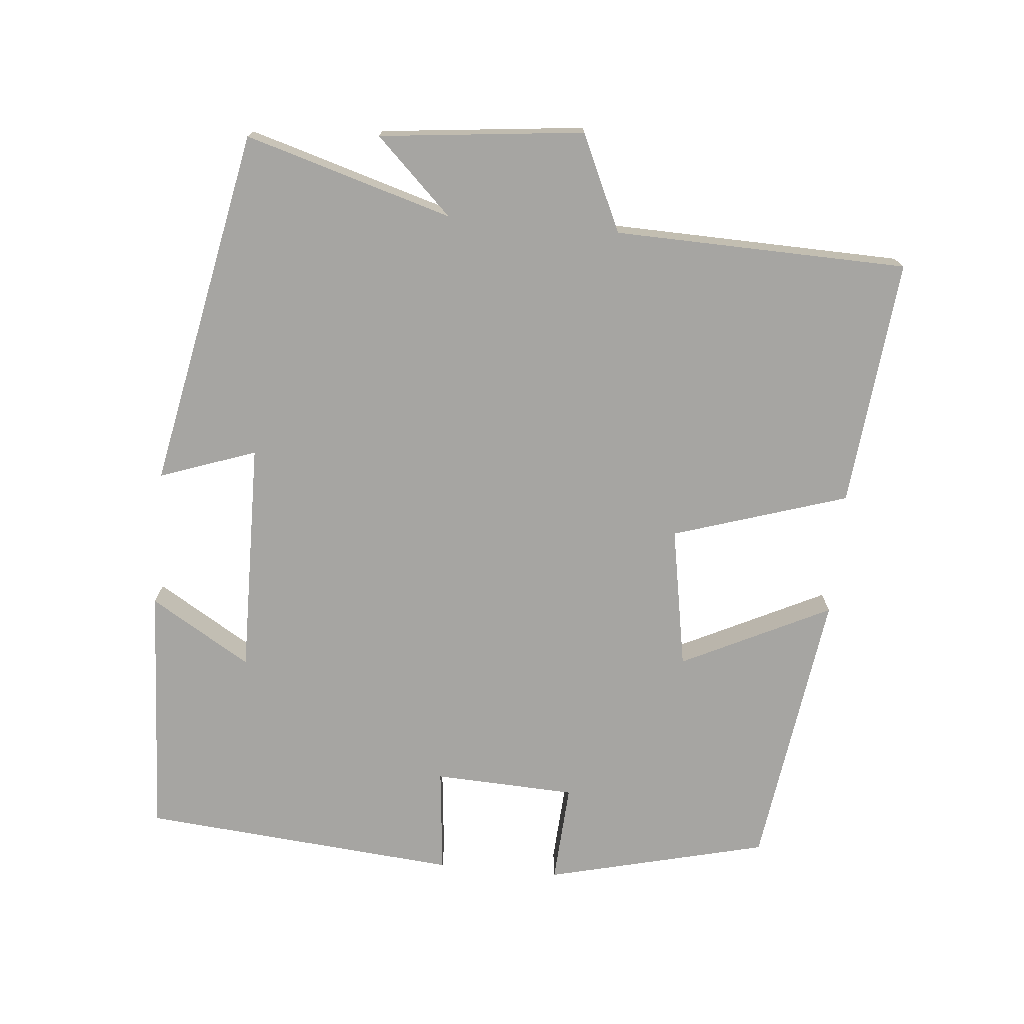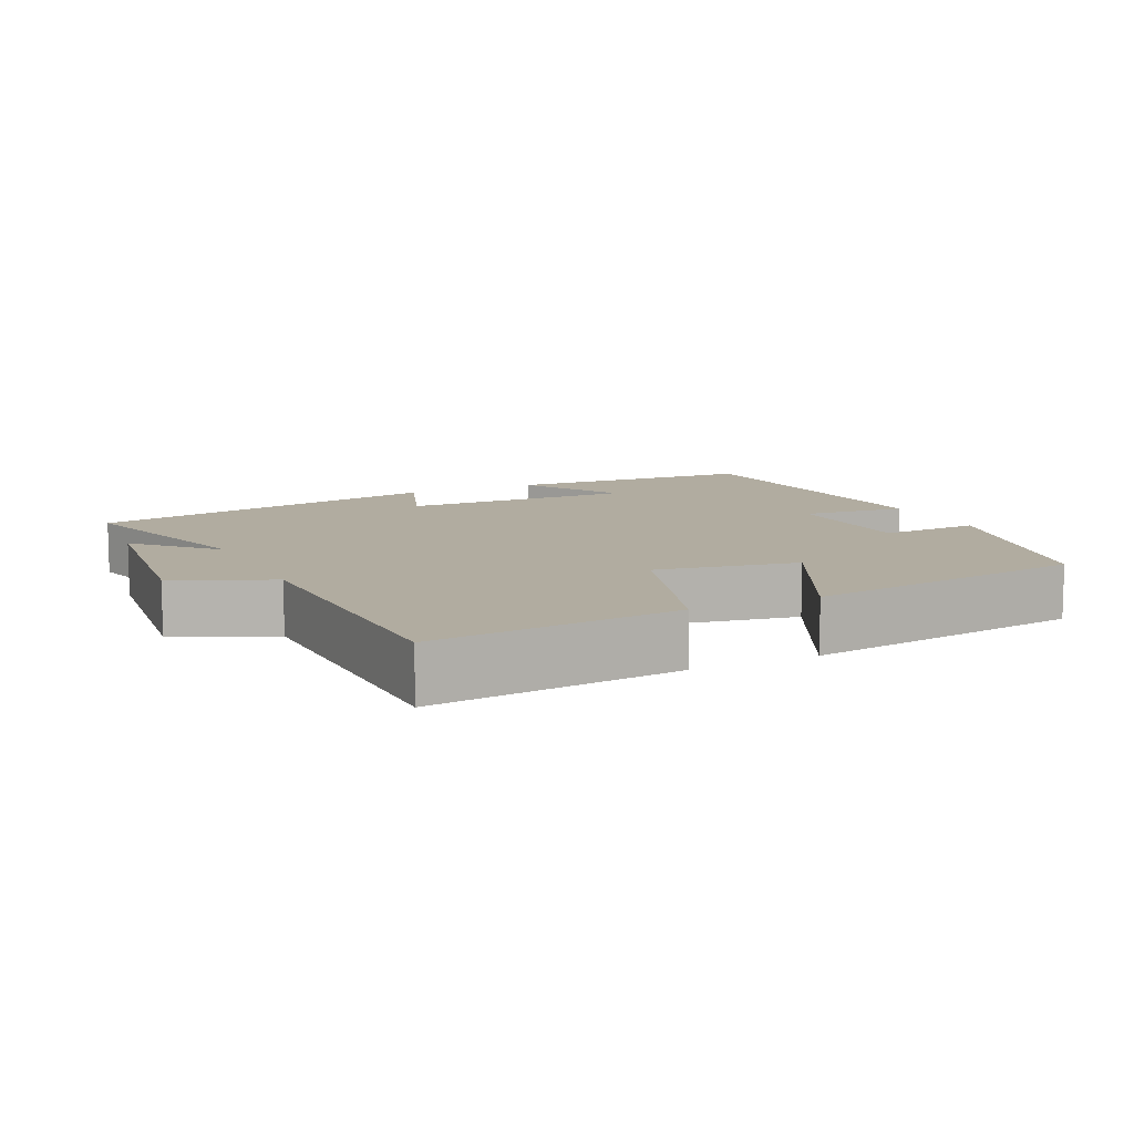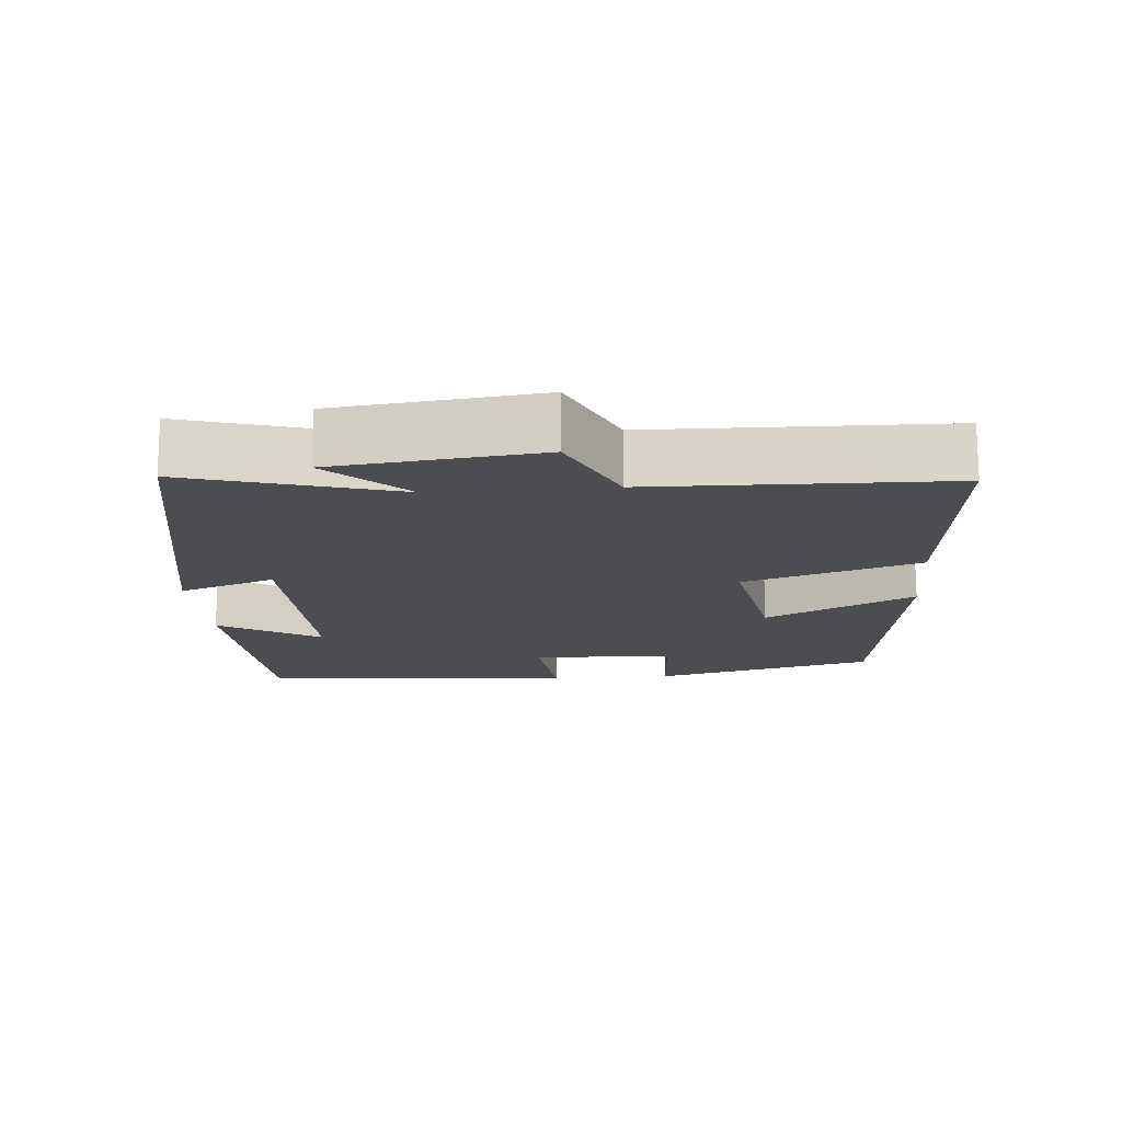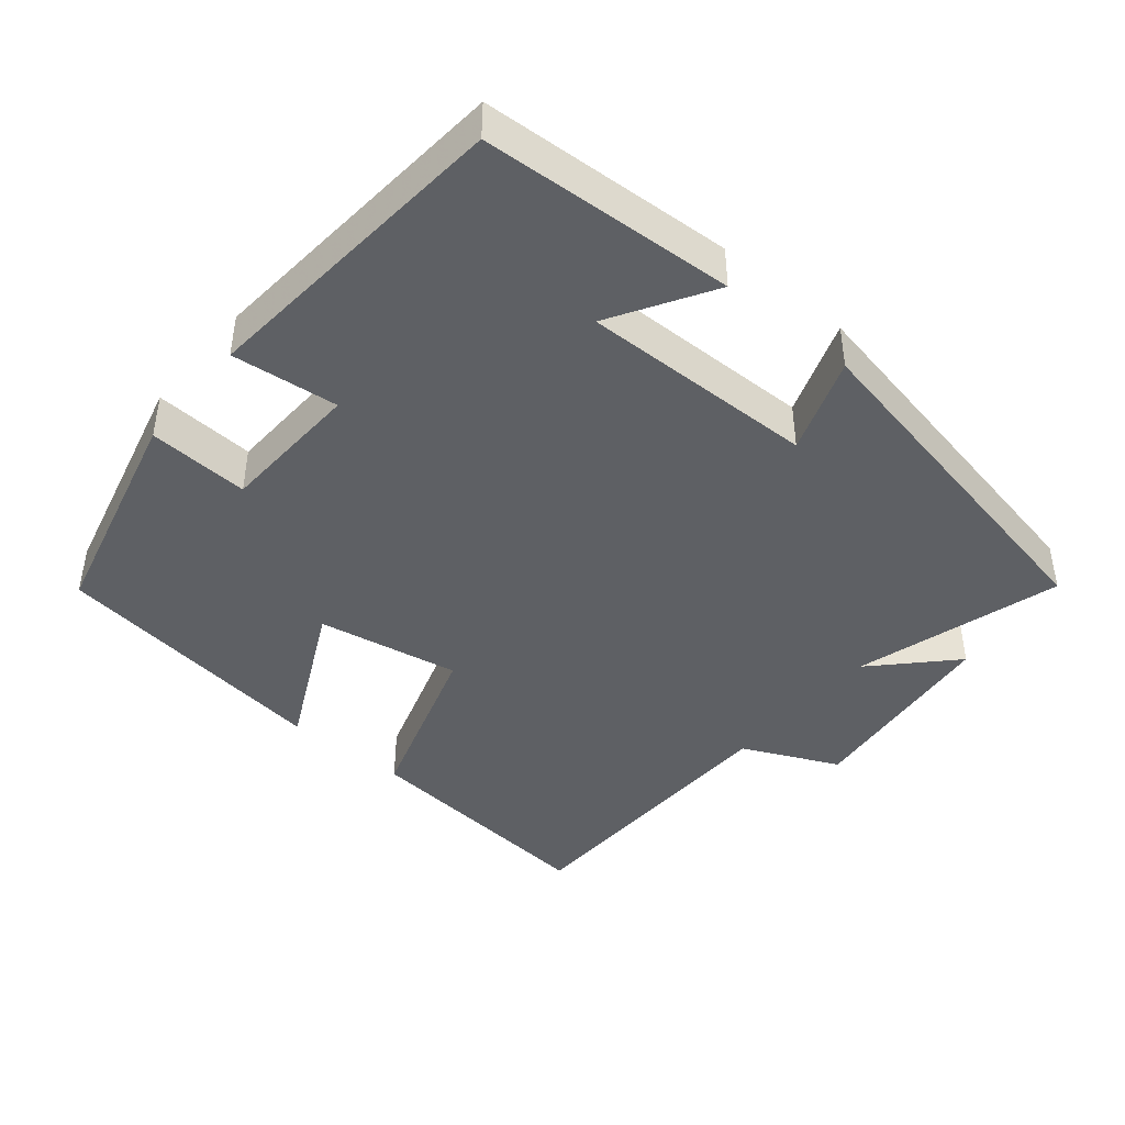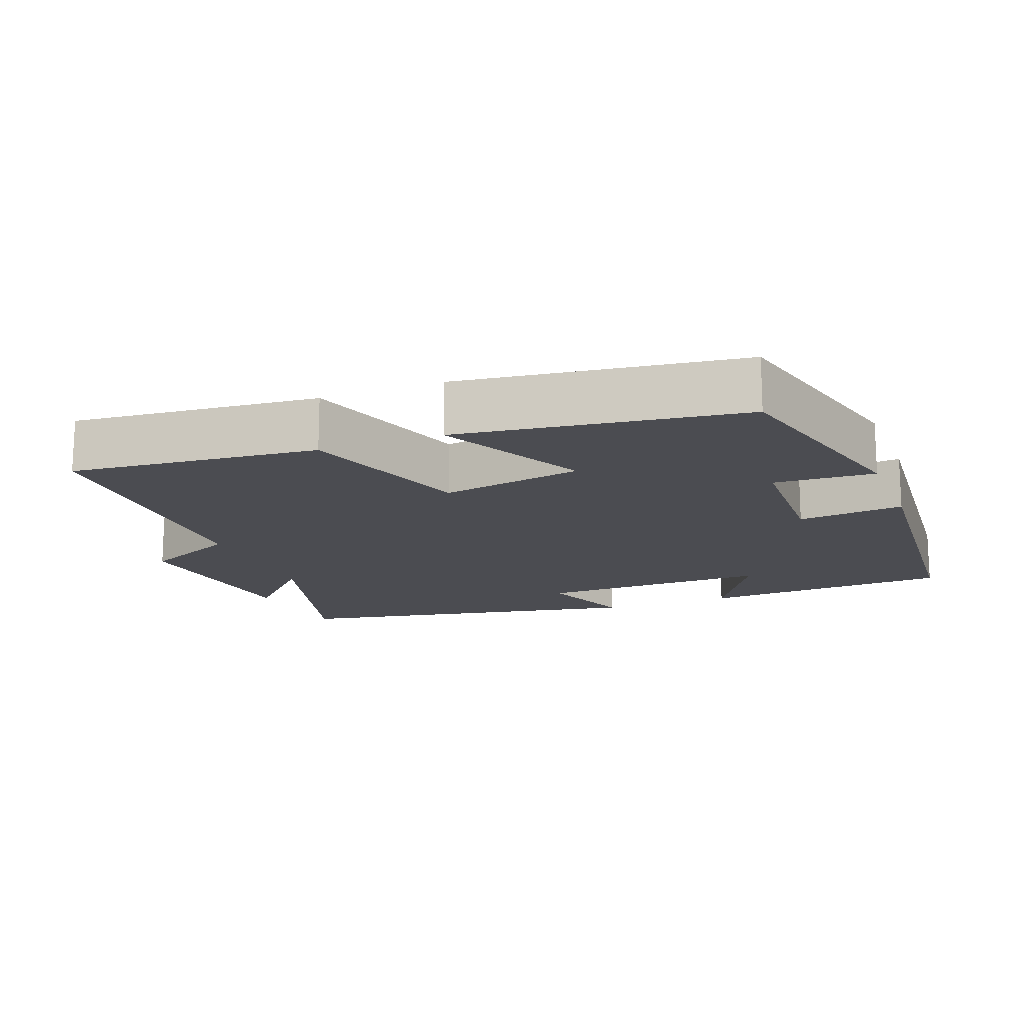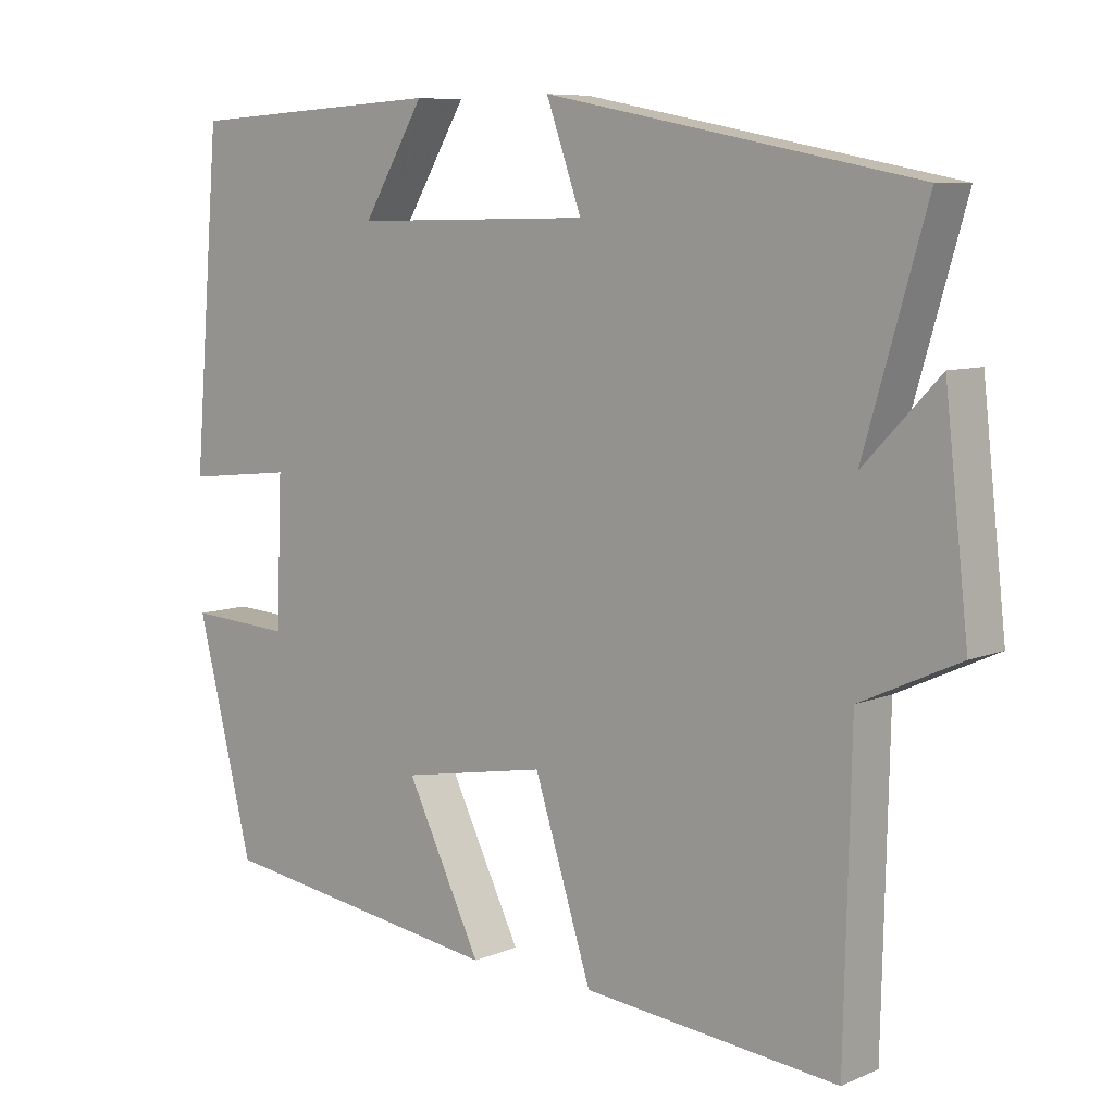
<metadata>
{"format":"obj","ext":"obj","renderer":"f3d","projection":"perspective","resolution":1024,"background":"white","views":[{"elev":-73.7,"azim":84.5,"up":"+Y"},{"elev":10.1,"azim":154.5,"up":"+Y"},{"elev":-15.7,"azim":94.7,"up":"+Y"},{"elev":-43.1,"azim":-39.8,"up":"+Y"},{"elev":-15.5,"azim":-158.8,"up":"+Y"},{"elev":8.0,"azim":41.0,"up":"+Z"}]}
</metadata>
<code>
v 0.491 0.07 -0.533
v 0.145 0.07 -0.5
v 0.067 0.07 -0.257
v -0.131 0.07 -0.293
v -0.029 0.07 -0.5
v -0.423 0.07 -0.446
v -0.5 0.07 -0.137
v -0.36 0.07 -0.145
v -0.352 0.07 0.053
v -0.5 0.07 0.037
v -0.463 0.07 0.48
v -0.111 0.07 0.5
v -0.195 0.07 0.36
v 0.131 0.07 0.366
v 0.083 0.07 0.5
v 0.584 0.07 0.403
v 0.5 0.07 0.115
v 0.602 0.07 0.221
v 0.634 0.07 -0.063
v 0.5 0.07 -0.125
v 0.491 0 -0.533
v 0.145 0 -0.5
v 0.067 0 -0.257
v -0.131 0 -0.293
v -0.029 0 -0.5
v -0.423 0 -0.446
v -0.5 0 -0.137
v -0.36 0 -0.145
v -0.352 0 0.053
v -0.5 0 0.037
v -0.463 0 0.48
v -0.111 0 0.5
v -0.195 0 0.36
v 0.131 0 0.366
v 0.083 0 0.5
v 0.584 0 0.403
v 0.5 0 0.115
v 0.602 0 0.221
v 0.634 0 -0.063
v 0.5 0 -0.125
f 17 18 19 20
f 17 20 1 2
f 14 15 16 17
f 13 14 17
f 10 11 12 13
f 9 10 13
f 8 9 13 17
f 5 6 7 8
f 4 5 8
f 3 4 8 17
f 2 3 17
f 40 39 38 37
f 22 21 40 37
f 37 36 35 34
f 37 34 33
f 33 32 31 30
f 33 30 29
f 37 33 29 28
f 28 27 26 25
f 28 25 24
f 37 28 24 23
f 37 23 22
f 1 21 22 2
f 2 22 23 3
f 3 23 24 4
f 4 24 25 5
f 5 25 26 6
f 6 26 27 7
f 7 27 28 8
f 8 28 29 9
f 9 29 30 10
f 10 30 31 11
f 11 31 32 12
f 12 32 33 13
f 13 33 34 14
f 14 34 35 15
f 15 35 36 16
f 16 36 37 17
f 17 37 38 18
f 18 38 39 19
f 19 39 40 20
f 20 40 21 1

</code>
